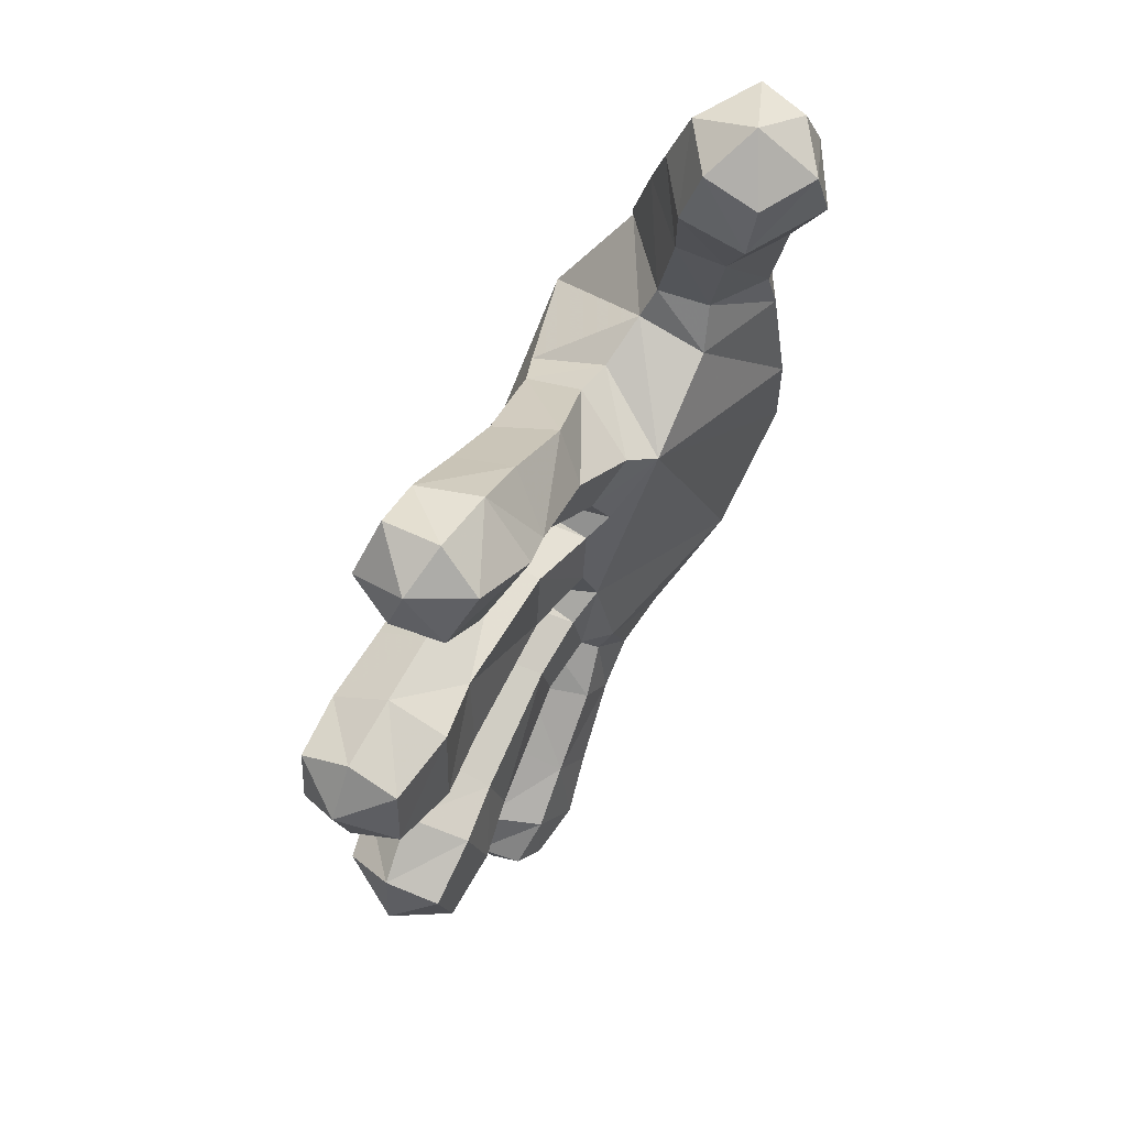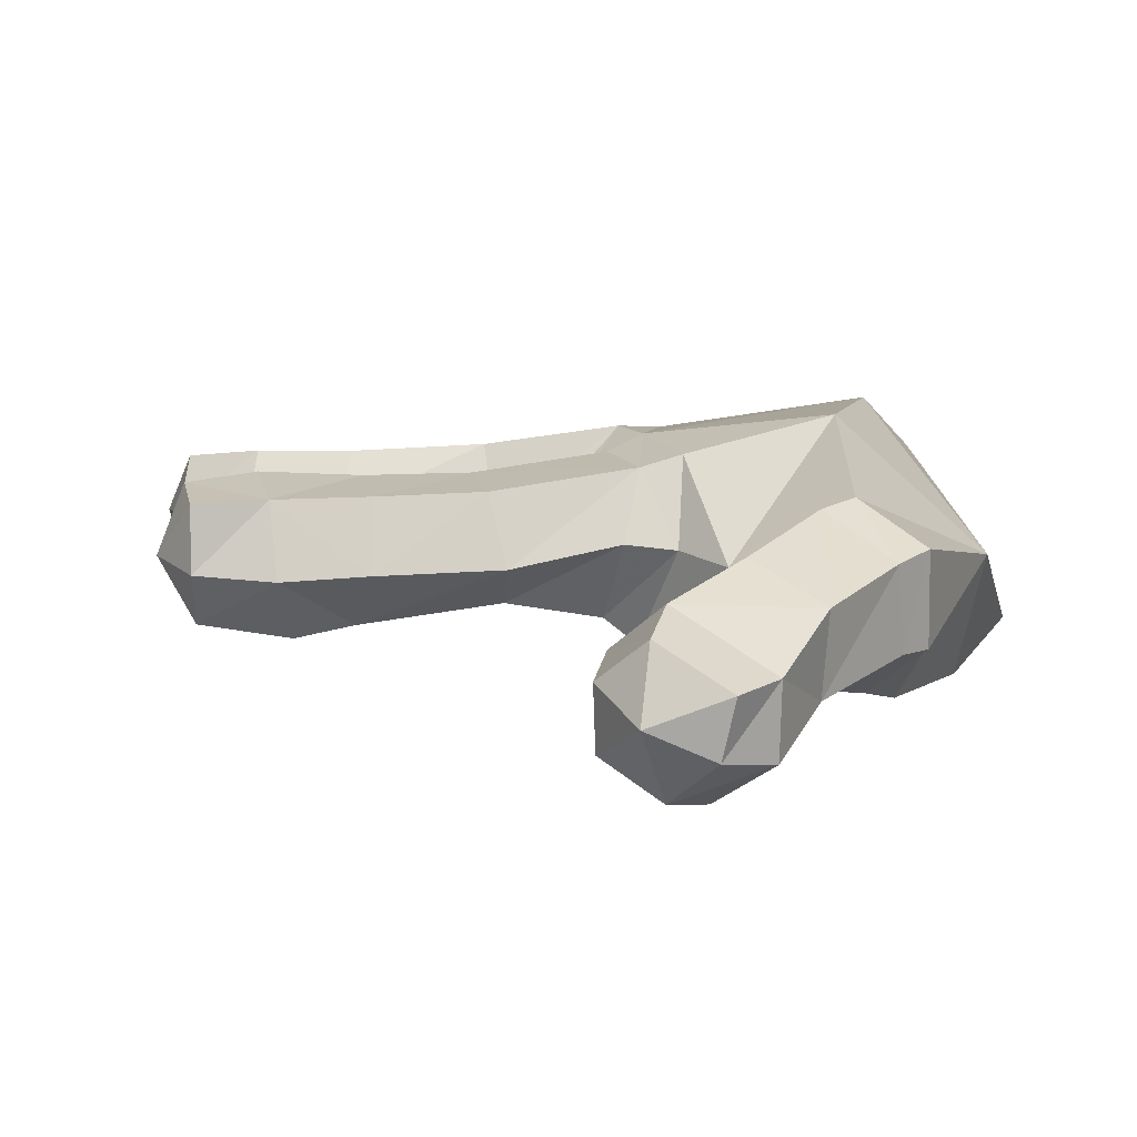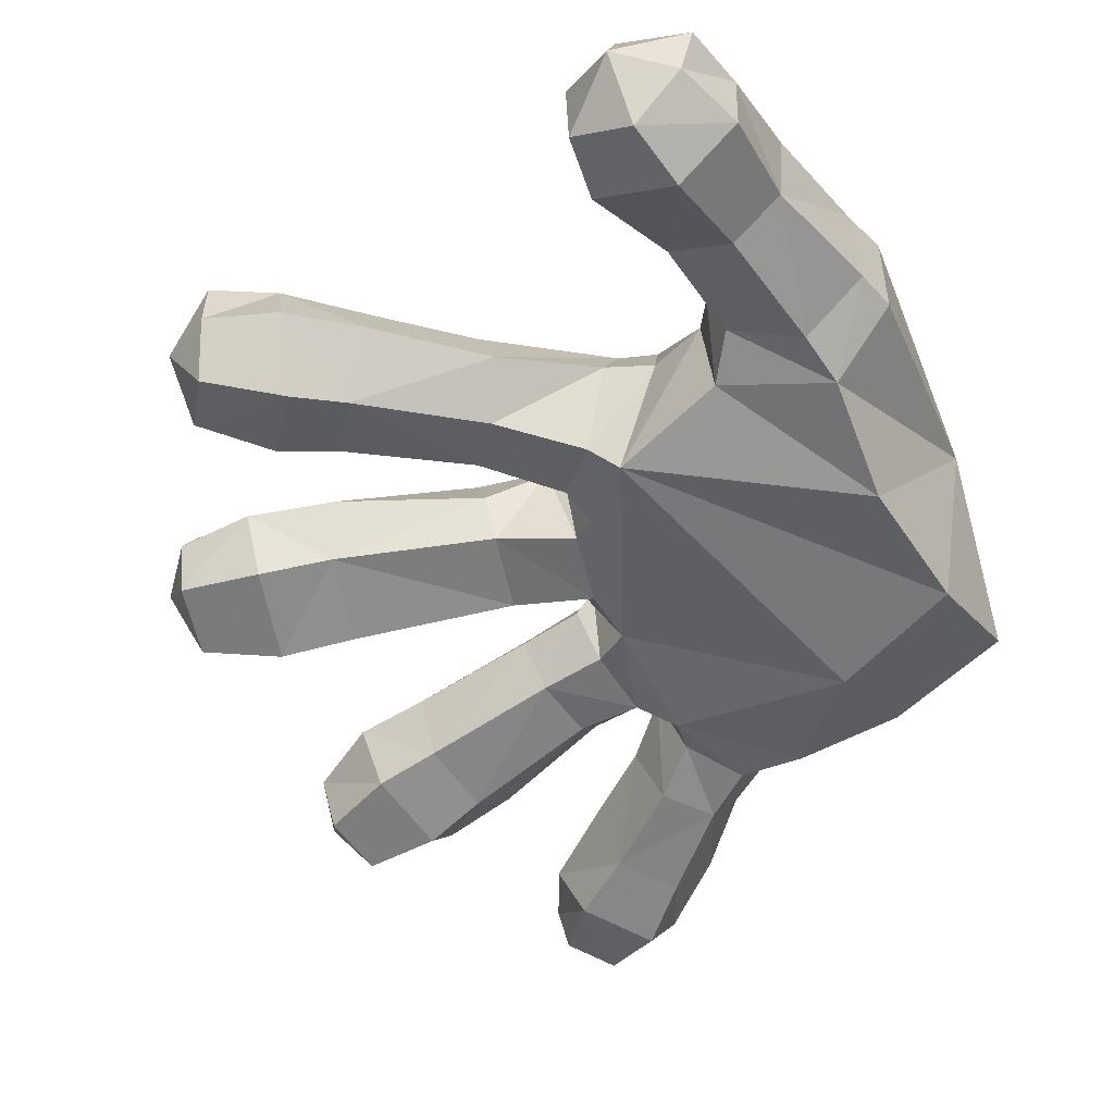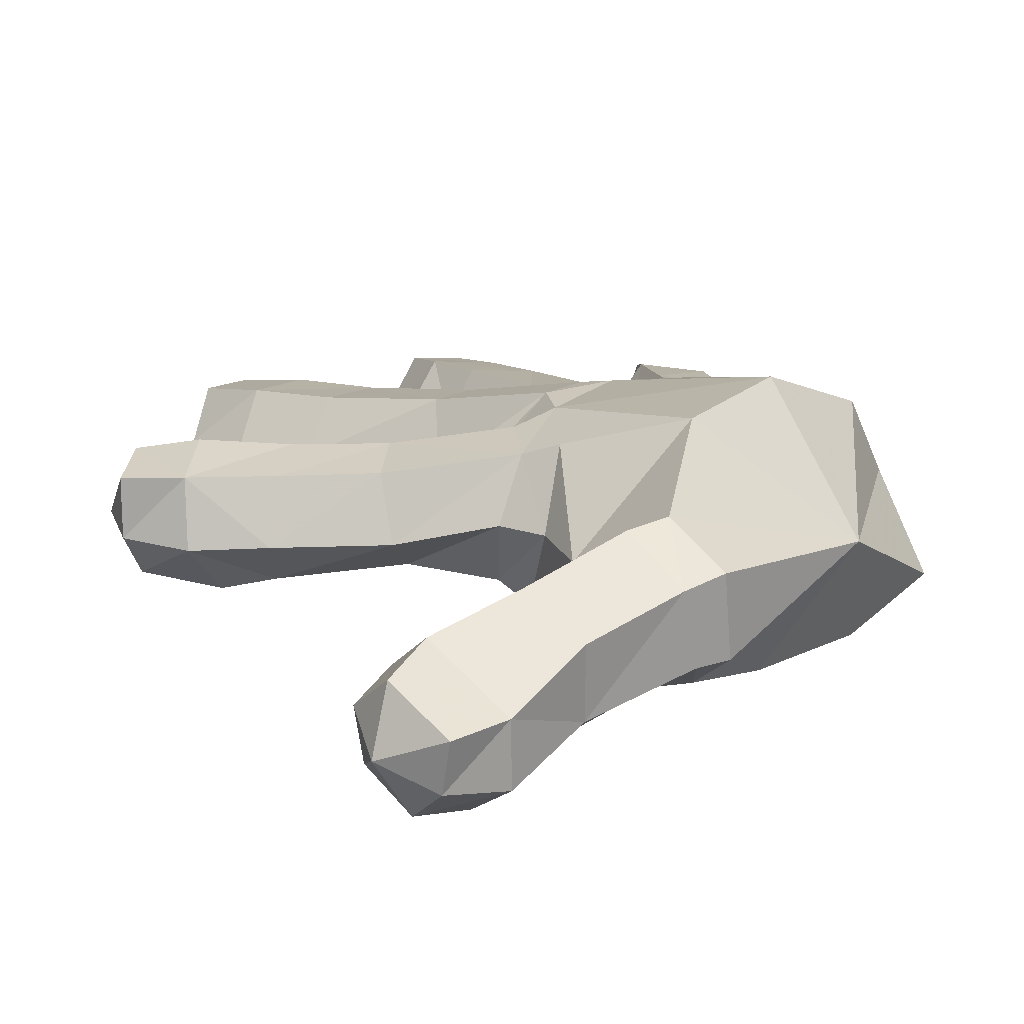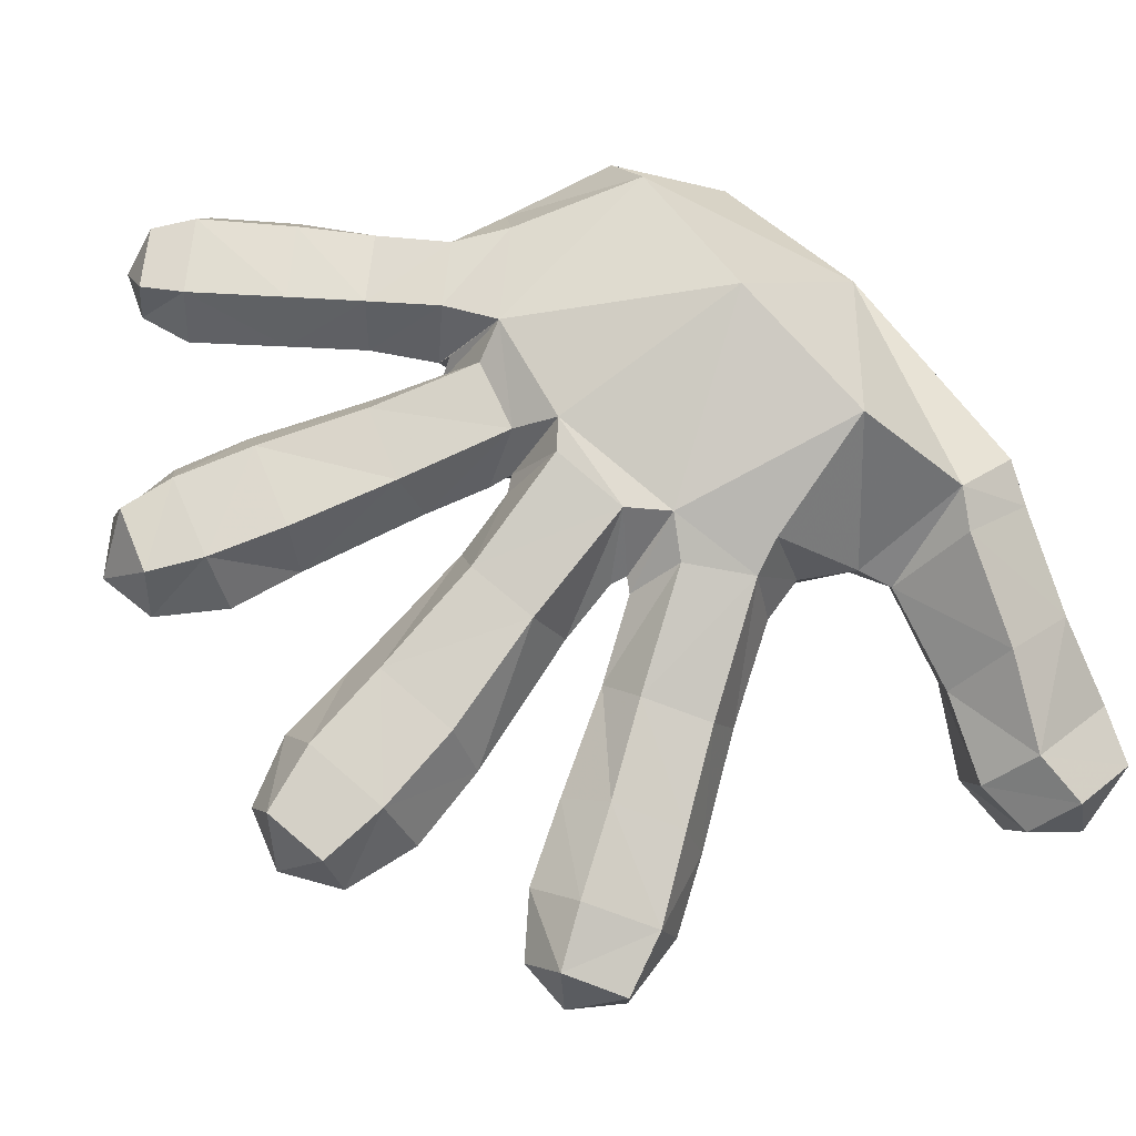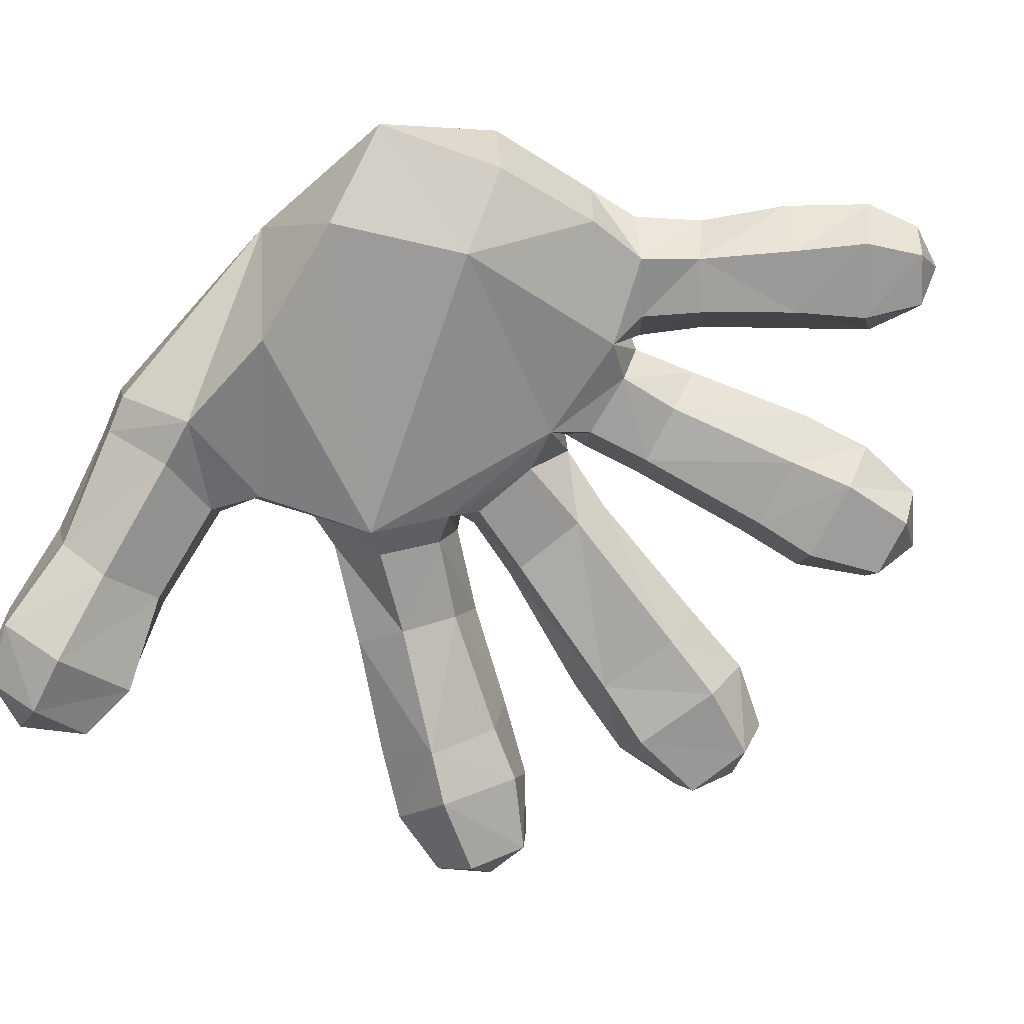
<metadata>
{"format":"obj","ext":"obj","renderer":"f3d","projection":"perspective","resolution":1024,"background":"white","views":[{"elev":57.0,"azim":-63.4,"up":"+Z"},{"elev":2.9,"azim":17.1,"up":"+Y"},{"elev":-58.8,"azim":18.4,"up":"+Y"},{"elev":12.9,"azim":35.2,"up":"+Y"},{"elev":76.5,"azim":-41.6,"up":"+Y"},{"elev":-75.7,"azim":134.7,"up":"+Y"}]}
</metadata>
<code>
v 0.2806 0.2746 -0.2117
v 0.2659 0.3195 -0.06473
v 0.2713 0.3026 0.09353
v 0.2884 0.1951 -0.2626
v 0.1778 0.198 -0.2893
v 0.1107 0.2539 -0.2872
v 0.1604 0.2585 -0.2598
v 0.1282 0.1813 -0.3029
v 0.07724 0.1852 -0.3483
v 0.06435 0.2406 -0.3433
v 0.01315 0.2537 -0.2966
v 0.0611 0.2652 -0.2432
v 0.08801 0.2829 -0.1936
v 0.03364 0.2039 -0.2197
v 0.04297 0.2187 -0.2143
v -0.006616 0.2005 -0.2736
v 0.01577 0.2382 -0.3998
v -0.03797 0.2511 -0.3487
v -0.06224 0.202 -0.3274
v -0.04951 0.2382 -0.468
v -0.1056 0.2486 -0.4165
v -0.1285 0.2005 -0.3925
v 0.02882 0.1848 -0.4183
v -0.145 0.1976 -0.4411
v -0.1321 0.2407 -0.4507
v -0.02969 0.1814 -0.4806
v -0.08152 0.1837 -0.5
v -0.08706 0.2336 -0.4904
v -0.1273 0.1914 -0.486
v 0.2306 0.07334 -0.1671
v 0.03569 0.1371 -0.09147
v 0.05767 0.1261 -0.2013
v 0.02189 0.1479 -0.182
v 0.02585 0.2006 -0.2066
v -0.03507 0.2087 -0.2314
v -0.03874 0.1568 -0.1956
v -0.05786 0.1568 -0.1377
v 0.00501 0.1503 -0.1182
v 0.008632 0.2278 -0.08785
v -0.005728 0.2264 -0.07738
v 0.02118 0.1474 -0.04826
v -0.05731 0.1622 -0.04022
v -0.04955 0.1622 0.03656
v 0.02649 0.1463 0.02136
v -0.07284 0.211 -0.0648
v -0.2048 0.16 0.06501
v -0.05381 0.2078 0.05732
v 0.006765 0.2319 0.05009
v -0.194 0.2128 0.09653
v -0.2162 0.1518 -0.02176
v -0.2213 0.2044 -0.05179
v -0.2859 0.1436 -0.01386
v -0.274 0.1482 0.07817
v -0.3611 0.1559 0.008379
v -0.3543 0.1586 0.07875
v -0.2785 0.2075 0.1107
v -0.3528 0.2109 0.09775
v -0.3017 0.2056 -0.04578
v -0.3674 0.2097 -0.01412
v -0.3873 0.2134 0.04549
v 0.0474 0.1298 0.04387
v 0.02258 0.2367 0.05502
v 0.01387 0.2341 0.06854
v -0.05769 0.213 0.1119
v 0.0331 0.1437 0.07317
v -0.03788 0.155 0.121
v -0.007598 0.1374 0.1673
v 0.06947 0.1231 0.1216
v -0.12 0.1203 0.2369
v 0.01165 0.1689 0.2162
v -0.08748 0.1653 0.2824
v -0.1538 0.1505 0.1781
v -0.154 0.2111 0.1634
v 0.1007 0.1898 0.164
v 0.09605 0.09935 0.1064
v 0.1468 0.1848 0.1538
v -0.2067 0.1425 0.2
v -0.166 0.1098 0.2648
v -0.2691 0.1441 0.2489
v -0.2284 0.2105 0.2054
v -0.2757 0.2 0.252
v -0.2751 0.1817 0.3054
v -0.2412 0.1227 0.2993
v -0.2279 0.1666 0.3378
v -0.1556 0.1611 0.3237
v 0.2136 0.1603 0.215
v 0.1987 0.1723 0.1835
v 0.202 0.09997 0.1596
v 0.2261 0.107 0.2059
v 0.3079 0.06516 0.1463
v 0.2019 0.08384 0.3049
v 0.2934 0.07044 0.1949
v 0.2607 0.04212 0.3138
v 0.3092 0.07542 0.3291
v 0.3548 0.1047 0.2196
v 0.1904 0.1338 0.3199
v 0.1561 0.1185 0.4052
v 0.1592 0.04993 0.3861
v 0.1624 0.09897 0.4651
v 0.1594 0.04112 0.4481
v 0.2165 0.006616 0.4546
v 0.2092 0.06727 0.5
v 0.2362 0 0.3962
v 0.2957 0.03556 0.419
v 0.2646 0.04148 0.476
v 0.3697 0.1069 0.1842
v 0.3469 0.06206 -0.09507
v 0.3138 0.05036 0.03178
v 0.3785 0.1094 -0.1923
v 0.2647 0.1085 -0.2467
v 0.1616 0.1217 -0.2739
v 0.1002 0.1301 -0.2811
v 0.05554 0.1429 -0.2397
v 0.05852 0.1336 -0.3218
v 0.01697 0.1376 -0.2861
v -0.0499 0.1384 -0.3533
v -0.003394 0.1315 -0.3963
v -0.04751 0.1279 -0.4519
v -0.1033 0.1373 -0.3993
v -0.09807 0.1432 -0.4832
v -0.1362 0.1511 -0.4487
v 0.3192 0.1501 0.3428
v 0.3556 0.1807 0.2431
v 0.2877 0.2239 0.2301
v 0.2504 0.1887 0.3338
v 0.3735 0.1911 0.202
v 0.3099 0.2331 0.1949
v 0.2083 0.1564 0.4215
v 0.3001 0.1019 0.4273
v 0.2112 0.1335 0.4798
v 0.279 0.09342 0.4835
v 0.1071 0.2564 0.1361
v 0.1426 0.2679 0.1226
v 0.08521 0.286 0.04621
v 0.06155 0.2697 0.08305
v -0.04445 0.2515 0.1474
v -0.009218 0.2358 0.2071
v -0.09198 0.2323 0.262
v -0.1269 0.2495 0.2003
v -0.2056 0.2532 0.248
v 0.05258 0.2931 0.0147
v 0.06515 0.2924 -0.08654
v 0.04285 0.292 -0.06367
v -0.08196 0.2745 -0.03795
v -0.07155 0.2761 0.03424
v -0.2024 0.2669 -0.02348
v -0.1913 0.2698 0.06245
v 0.03134 0.2671 -0.1115
v -0.01142 0.2091 -0.09657
v -0.07253 0.2123 -0.1158
v -0.07722 0.2643 -0.1449
v -0.05268 0.2599 -0.2151
v 0.05116 0.2654 -0.1791
v -0.1525 0.2579 -0.2569
v -0.1801 0.2672 -0.1771
v -0.1938 0.2134 -0.1495
v -0.2818 0.27 0.07402
v -0.2932 0.2681 -0.01313
v -0.253 0.2667 -0.2042
v -0.2271 0.2566 -0.2836
v -0.2638 0.2125 -0.1662
v -0.3608 0.2633 0.008104
v -0.3517 0.2651 0.07357
v -0.303 0.2621 -0.2311
v -0.2814 0.2555 -0.2935
v -0.2887 0.1978 -0.3086
v -0.2175 0.196 -0.3067
v -0.1463 0.1987 -0.2829
v -0.3331 0.203 -0.2681
v -0.323 0.208 -0.2095
v -0.1877 0.1538 -0.175
v -0.165 0.1495 -0.2444
v -0.2224 0.1419 -0.269
v -0.249 0.1481 -0.1896
v -0.3135 0.1518 -0.2262
v -0.2936 0.1474 -0.2838
v -0.1673 0.2304 0.3128
v -0.2595 0.244 0.2827
v -0.2282 0.2265 0.3383
v 0.3873 0.1771 -0.02613
f 180 1 2
f 3 180 2
f 1 4 5
f 4 1 180
f 6 7 5
f 6 8 9
f 9 10 6
f 6 10 11
f 12 13 7
f 11 12 6
f 14 15 13
f 16 14 12
f 12 11 16
f 11 10 17
f 17 18 11
f 11 18 19
f 19 16 11
f 18 17 20
f 20 21 18
f 19 18 21
f 21 22 19
f 10 9 23
f 20 17 23
f 23 17 10
f 24 22 21
f 25 21 20
f 21 25 24
f 23 26 20
f 20 26 27
f 20 28 25
f 27 28 20
f 25 28 29
f 29 24 25
f 27 29 28
f 30 31 32
f 33 32 31
f 34 15 32
f 35 34 33
f 33 36 35
f 37 36 33
f 33 38 37
f 38 31 39
f 40 39 31
f 40 41 42
f 43 42 41
f 41 44 43
f 42 45 40
f 42 43 46
f 46 43 47
f 43 44 48
f 48 47 43
f 47 49 46
f 45 42 50
f 46 50 42
f 50 51 45
f 52 50 46
f 46 53 52
f 54 52 53
f 53 55 54
f 55 53 56
f 46 49 56
f 56 53 46
f 56 57 55
f 58 51 50
f 58 52 54
f 50 52 58
f 54 59 58
f 57 60 55
f 54 60 59
f 55 60 54
f 41 31 61
f 44 61 62
f 63 62 61
f 64 63 65
f 65 66 64
f 67 66 65
f 65 68 67
f 66 67 69
f 69 67 70
f 70 71 69
f 69 72 66
f 66 72 73
f 73 64 66
f 67 68 74
f 74 70 67
f 68 75 76
f 65 61 75
f 77 72 69
f 69 78 77
f 79 77 78
f 80 73 72
f 80 77 79
f 72 77 80
f 79 81 80
f 79 82 81
f 78 83 79
f 83 82 79
f 83 84 82
f 85 78 69
f 69 71 85
f 83 78 85
f 85 84 83
f 86 87 88
f 89 88 90
f 91 89 92
f 92 93 91
f 94 93 92
f 92 95 94
f 95 92 90
f 96 86 89
f 89 91 96
f 97 96 91
f 91 98 97
f 99 97 98
f 98 100 99
f 101 100 98
f 100 101 102
f 100 102 99
f 91 93 103
f 98 103 101
f 103 98 91
f 101 103 104
f 104 103 93
f 93 94 104
f 104 105 101
f 105 102 101
f 180 106 90
f 30 107 75
f 107 108 75
f 109 107 30
f 107 109 180
f 4 180 109
f 109 30 110
f 109 110 4
f 30 111 110
f 110 111 5
f 112 111 32
f 112 8 5
f 14 113 32
f 114 112 113
f 113 115 114
f 115 113 14
f 112 114 9
f 9 8 112
f 14 16 115
f 116 115 16
f 114 115 116
f 16 19 116
f 116 117 114
f 23 9 114
f 114 117 23
f 26 23 117
f 118 117 116
f 117 118 26
f 116 119 118
f 120 118 119
f 119 121 120
f 121 29 120
f 120 29 27
f 118 120 27
f 27 26 118
f 24 121 119
f 24 29 121
f 22 119 116
f 116 19 22
f 119 22 24
f 122 123 124
f 124 125 122
f 123 126 127
f 123 122 94
f 94 95 123
f 125 124 86
f 86 124 127
f 95 106 126
f 122 125 128
f 128 129 122
f 94 122 129
f 86 96 125
f 128 125 96
f 96 97 128
f 129 104 94
f 130 128 97
f 97 99 130
f 105 104 129
f 131 129 128
f 128 130 131
f 129 131 105
f 102 105 131
f 99 102 130
f 102 131 130
f 132 133 134
f 2 134 3
f 63 135 134
f 132 135 136
f 136 137 132
f 132 137 70
f 132 74 76
f 70 74 132
f 138 137 136
f 136 139 138
f 64 136 135
f 135 63 64
f 139 136 64
f 64 73 139
f 140 139 73
f 73 80 140
f 141 134 142
f 2 13 142
f 143 142 39
f 141 48 62
f 144 143 40
f 141 143 144
f 144 145 141
f 47 48 141
f 141 145 47
f 145 144 146
f 146 147 145
f 49 47 145
f 145 147 49
f 146 144 45
f 40 45 144
f 148 142 13
f 148 149 39
f 150 149 148
f 148 151 150
f 152 151 148
f 148 153 152
f 34 153 13
f 151 152 154
f 154 155 151
f 156 150 151
f 151 155 156
f 153 34 35
f 35 152 153
f 49 147 157
f 157 147 146
f 146 158 157
f 158 146 51
f 45 51 146
f 51 58 158
f 157 56 49
f 156 155 159
f 159 155 154
f 154 160 159
f 159 161 156
f 157 158 162
f 162 158 58
f 162 163 157
f 58 59 162
f 162 59 60
f 163 162 60
f 57 56 157
f 60 57 163
f 157 163 57
f 164 159 160
f 160 165 164
f 166 165 160
f 160 167 166
f 160 154 168
f 168 154 152
f 152 35 168
f 168 167 160
f 164 165 169
f 166 169 165
f 170 161 159
f 159 164 170
f 169 170 164
f 37 38 149
f 149 150 37
f 171 37 150
f 150 156 171
f 172 36 37
f 37 171 172
f 36 172 168
f 168 35 36
f 173 172 171
f 171 174 173
f 173 174 175
f 175 176 173
f 167 168 172
f 172 173 167
f 175 169 176
f 176 169 166
f 173 176 166
f 166 167 173
f 170 175 174
f 170 169 175
f 174 161 170
f 161 174 171
f 171 156 161
f 139 140 177
f 177 138 139
f 177 140 178
f 178 140 80
f 80 81 178
f 178 179 177
f 71 138 177
f 71 70 137
f 137 138 71
f 177 85 71
f 177 179 84
f 84 85 177
f 82 84 179
f 82 179 178
f 81 82 178
f 3 127 180
f 7 13 1
f 5 7 1
f 5 8 6
f 7 6 12
f 76 74 68
f 75 68 65
f 75 61 31
f 87 76 75
f 75 88 87
f 88 89 86
f 90 92 89
f 90 106 95
f 90 88 108
f 88 75 108
f 108 180 90
f 108 107 180
f 111 30 32
f 5 4 110
f 5 111 112
f 127 124 123
f 126 123 95
f 87 127 3
f 127 87 86
f 133 87 3
f 133 76 87
f 76 133 132
f 126 106 180
f 126 180 127
f 13 2 1
f 13 12 14
f 13 15 34
f 32 33 34
f 31 38 33
f 31 41 40
f 62 48 44
f 61 44 41
f 61 65 63
f 31 30 75
f 32 113 112
f 32 15 14
f 134 133 3
f 134 135 132
f 134 62 63
f 62 134 141
f 134 2 142
f 142 143 141
f 39 40 143
f 39 142 148
f 13 153 148
f 39 149 38

</code>
